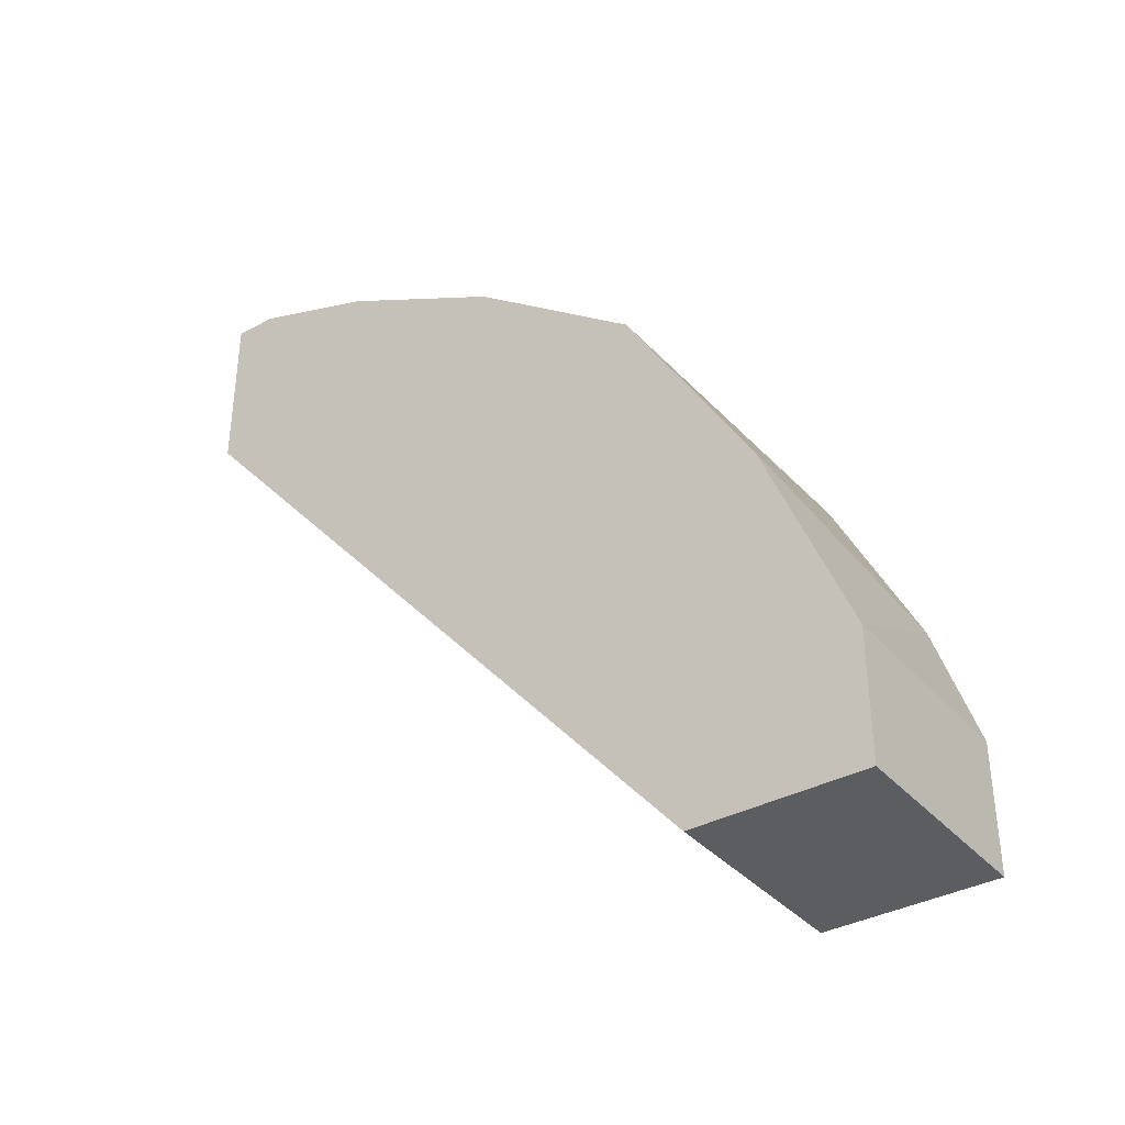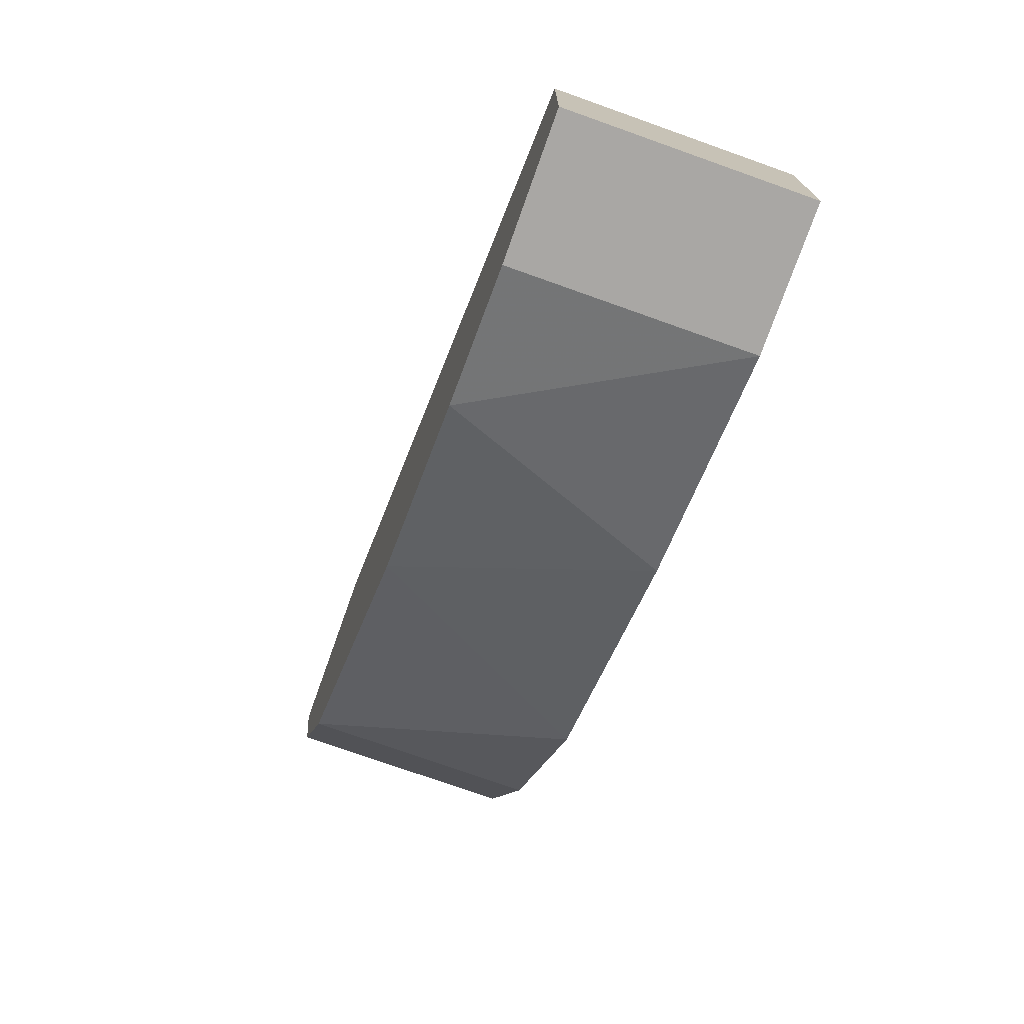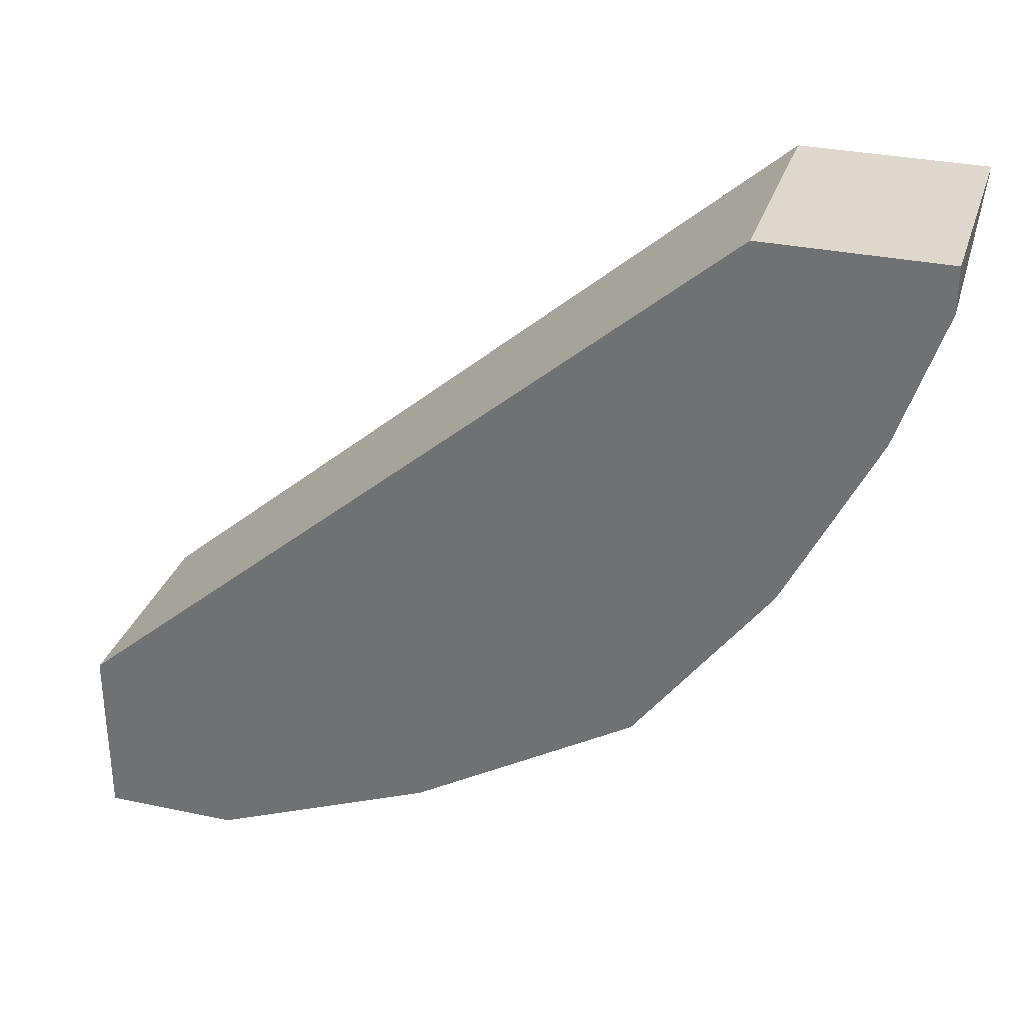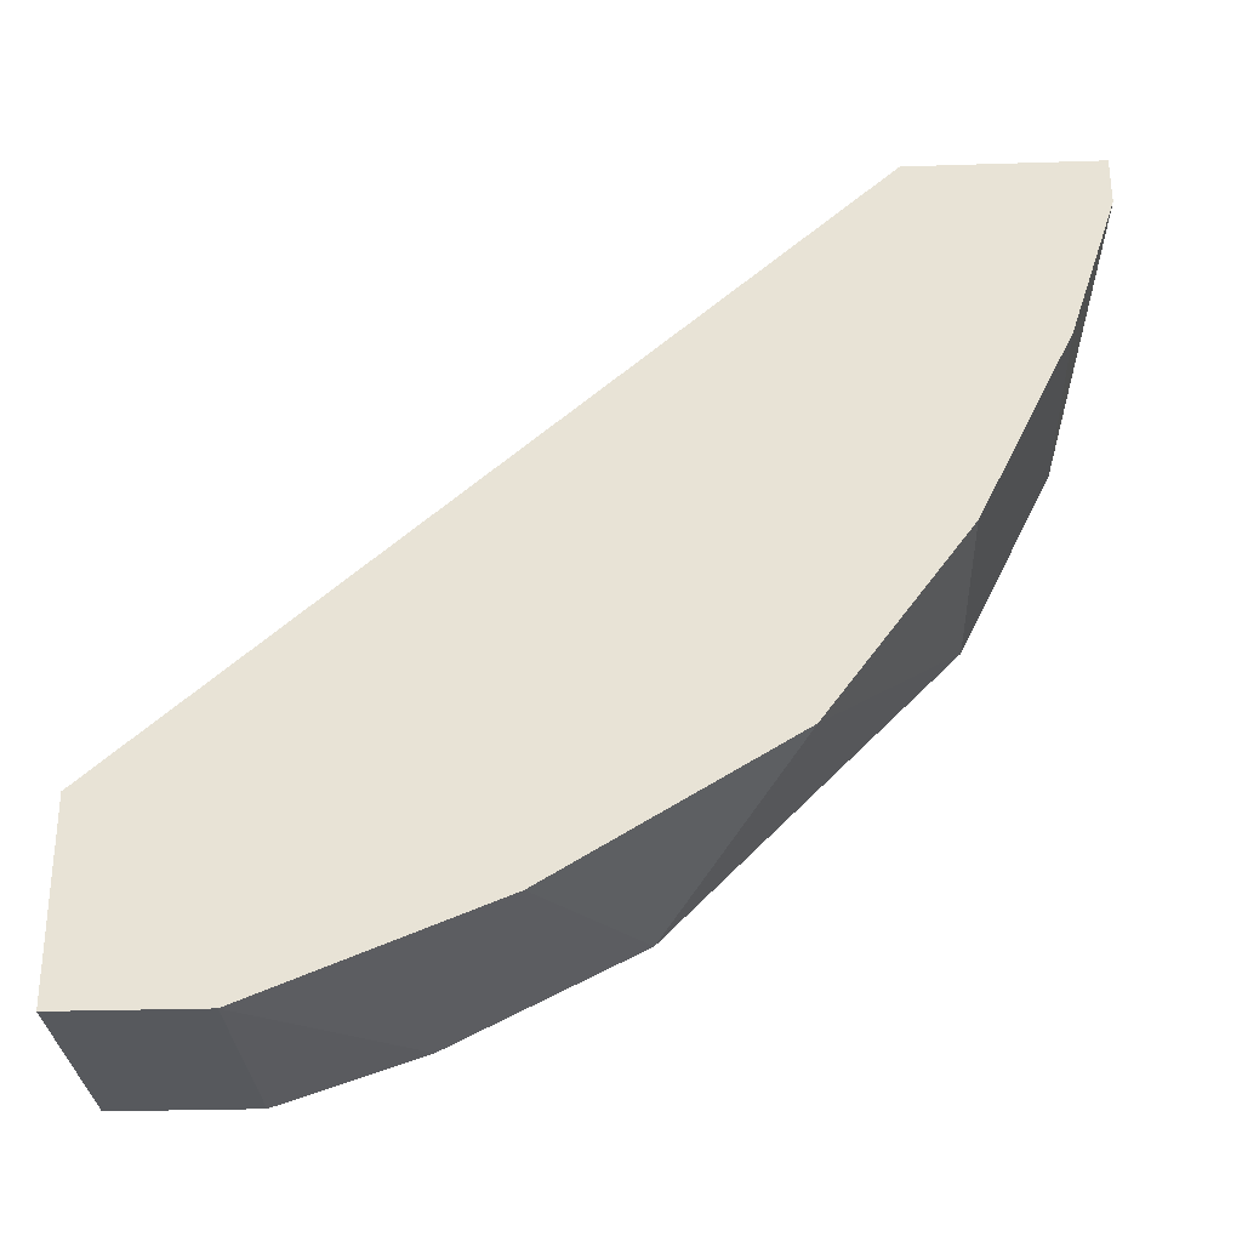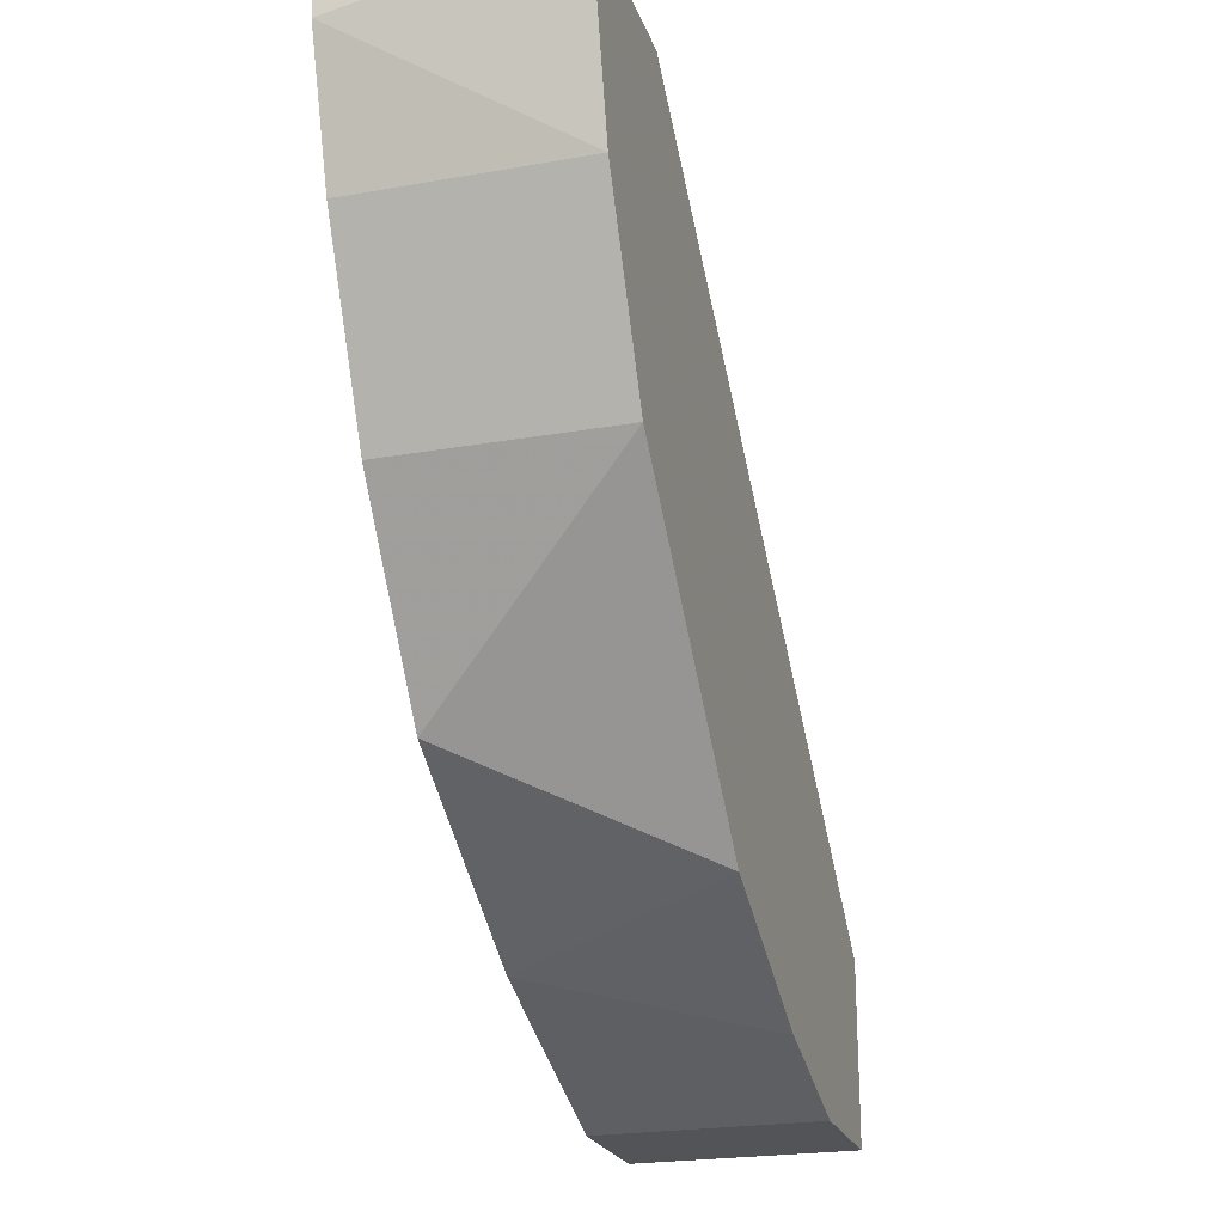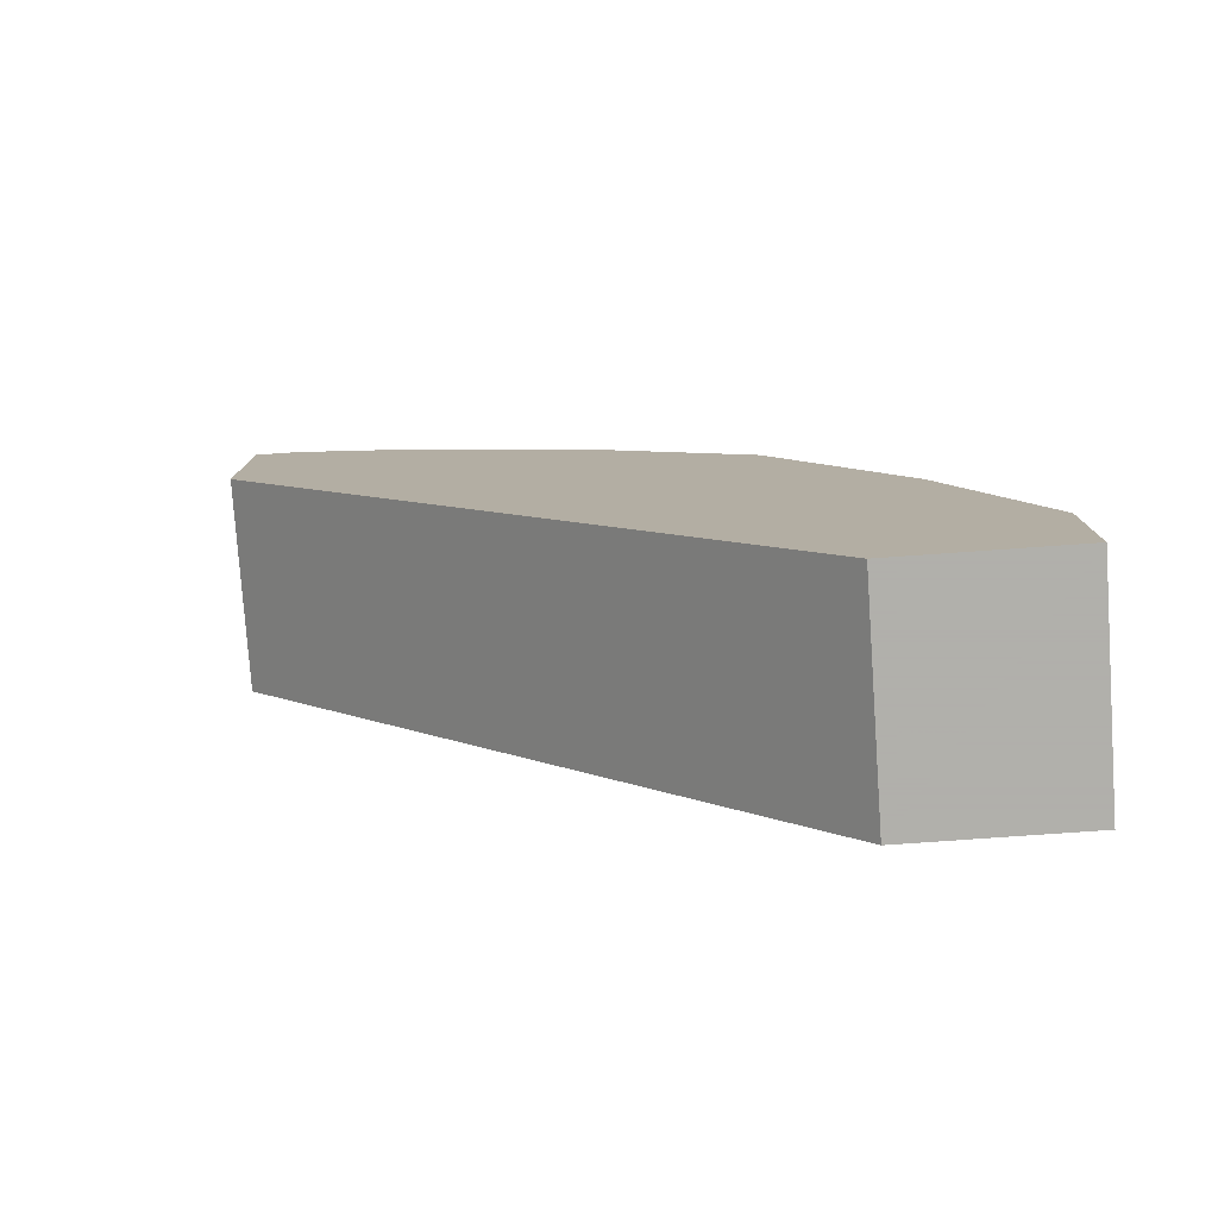
<metadata>
{"format":"obj","ext":"obj","renderer":"f3d","projection":"perspective","resolution":1024,"background":"white","views":[{"elev":-36.2,"azim":-54.6,"up":"+Z"},{"elev":-74.7,"azim":160.4,"up":"+Y"},{"elev":31.4,"azim":-73.2,"up":"+Y"},{"elev":-29.2,"azim":-87.3,"up":"+Y"},{"elev":-22.8,"azim":16.8,"up":"+Y"},{"elev":-78.4,"azim":-86.0,"up":"+Z"}]}
</metadata>
<code>
v 0.01693 -0.01652 0.02224
v 0.01693 -0.02581 0.01643
v 0.01693 -0.02929 0.01063
v 0.01693 -0.01188 0.01875
v 0.01693 -0.01188 0.0234
v 0.01693 -0.03161 0.001336
v 0.01693 -0.03161 0.004823
v 0.01693 -0.02697 0.001336
v 0.01693 -0.01304 0.0234
v 0.01693 -0.02117 0.01991
v 0.02273 -0.01652 0.02224
v 0.02273 -0.02813 0.01294
v 0.02273 -0.01188 0.01875
v 0.02273 -0.01188 0.0234
v 0.02273 -0.03161 0.001336
v 0.02273 -0.03161 0.004823
v 0.02273 -0.02697 0.001336
v 0.02273 -0.02117 0.01991
v 0.02273 -0.03045 0.008306
f 10 11 1
f 4 6 2
f 18 15 13
f 4 13 17
f 15 6 17
f 13 15 17
f 4 2 9
f 6 4 8
f 4 17 8
f 17 6 8
f 15 18 19
f 18 13 14
f 13 4 14
f 6 15 7
f 2 6 7
f 18 2 12
f 19 18 12
f 2 18 10
f 9 2 10
f 2 7 3
f 7 19 3
f 12 2 3
f 19 12 3
f 18 14 11
f 14 9 11
f 10 18 11
f 4 9 5
f 14 4 5
f 9 14 5
f 15 19 16
f 7 15 16
f 19 7 16
f 9 10 1
f 11 9 1

</code>
